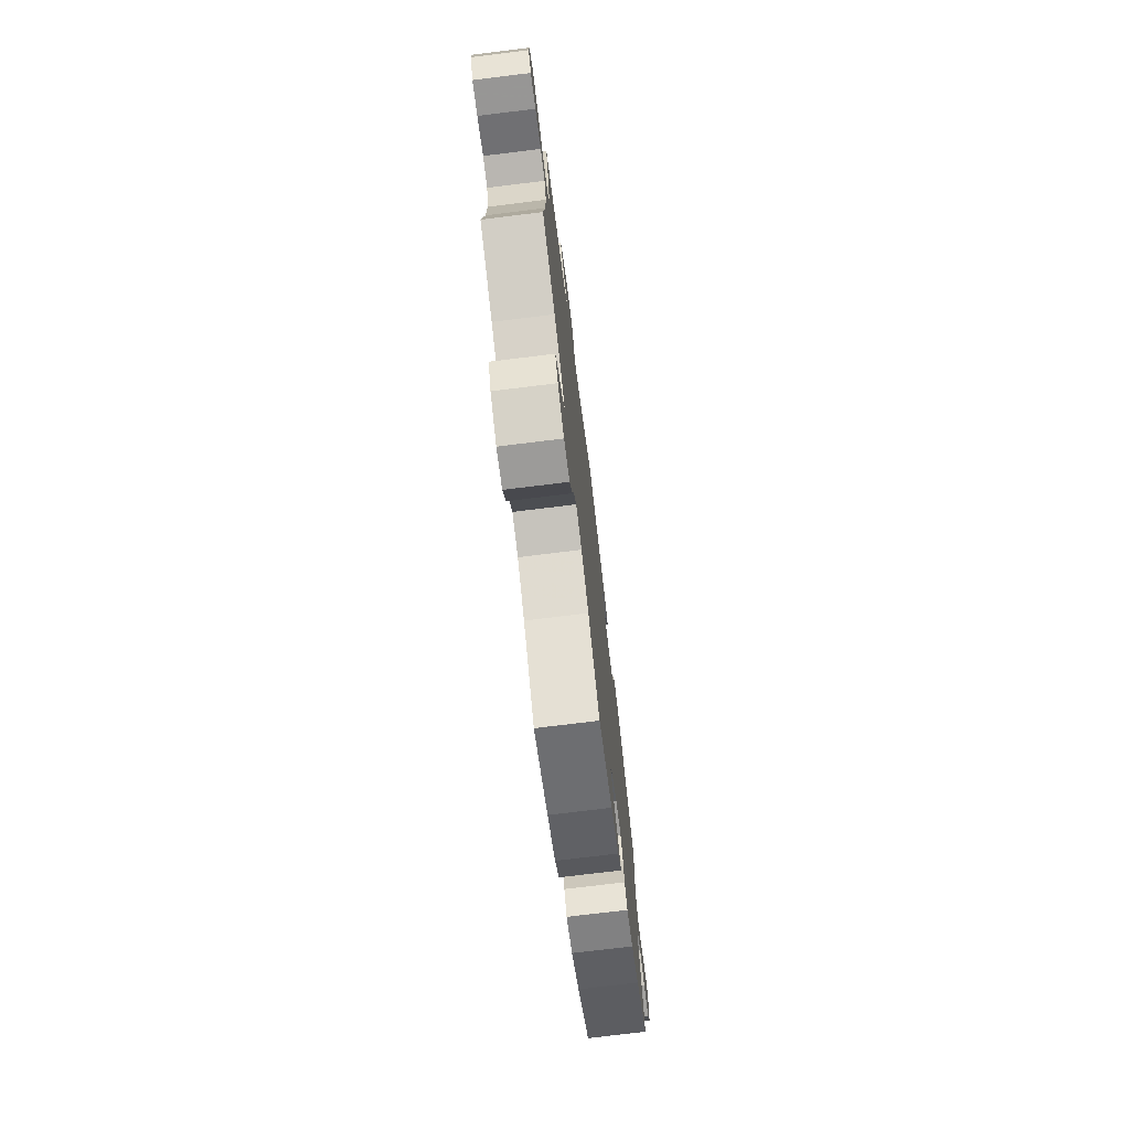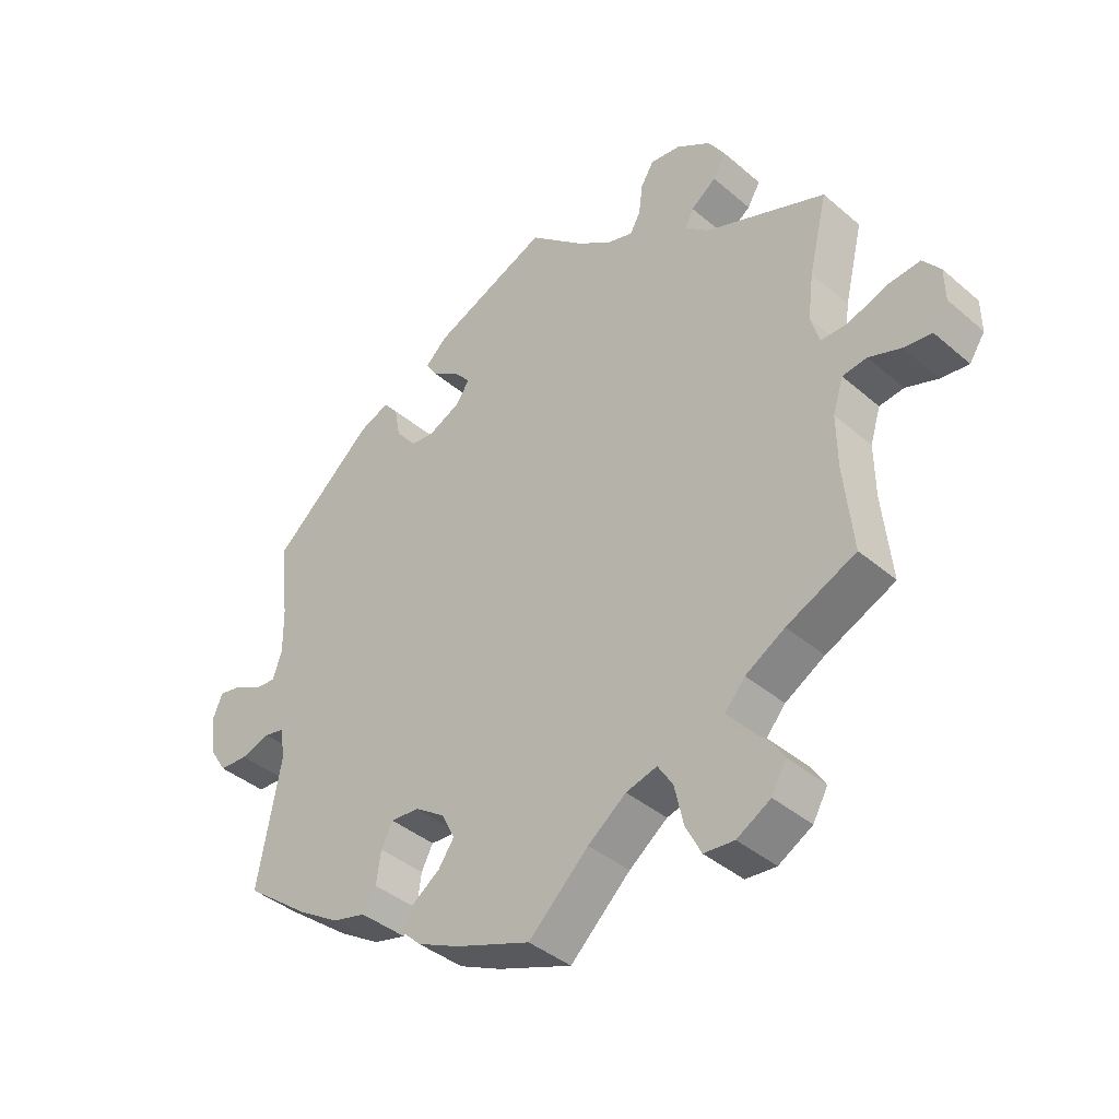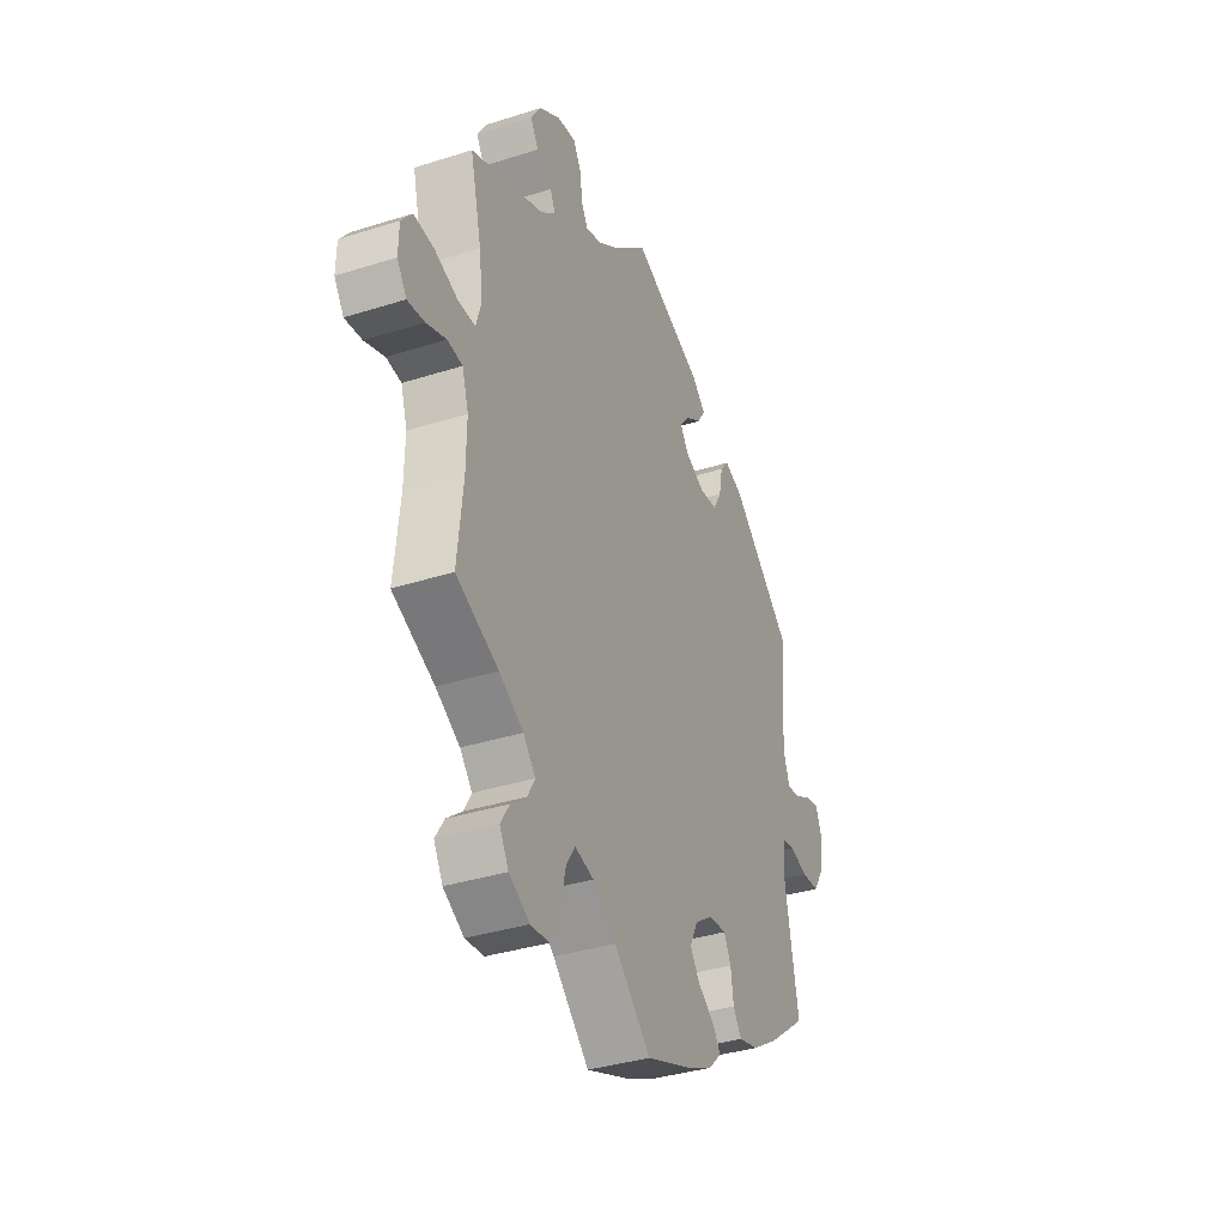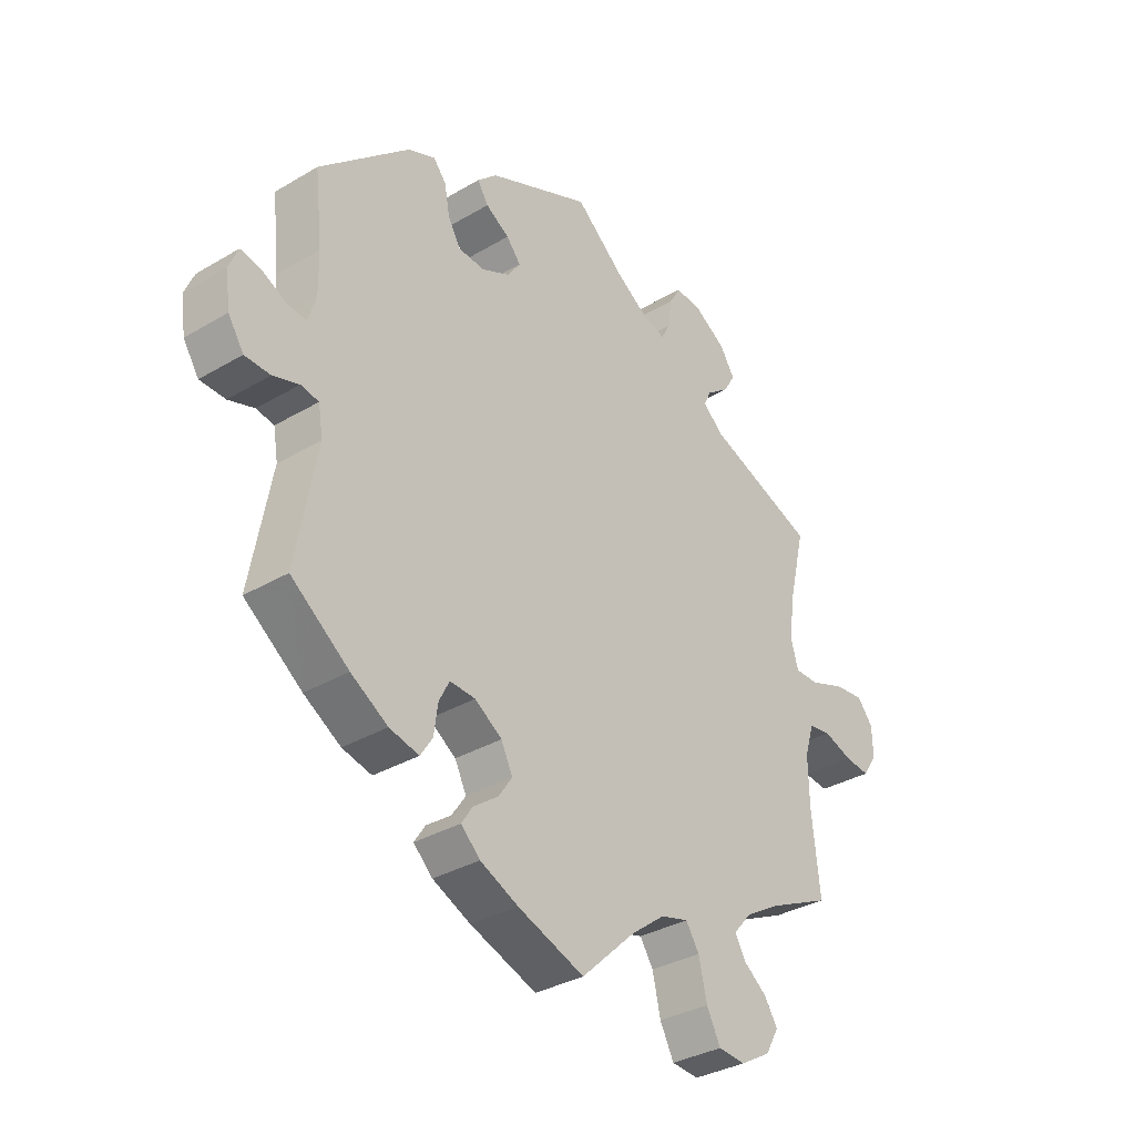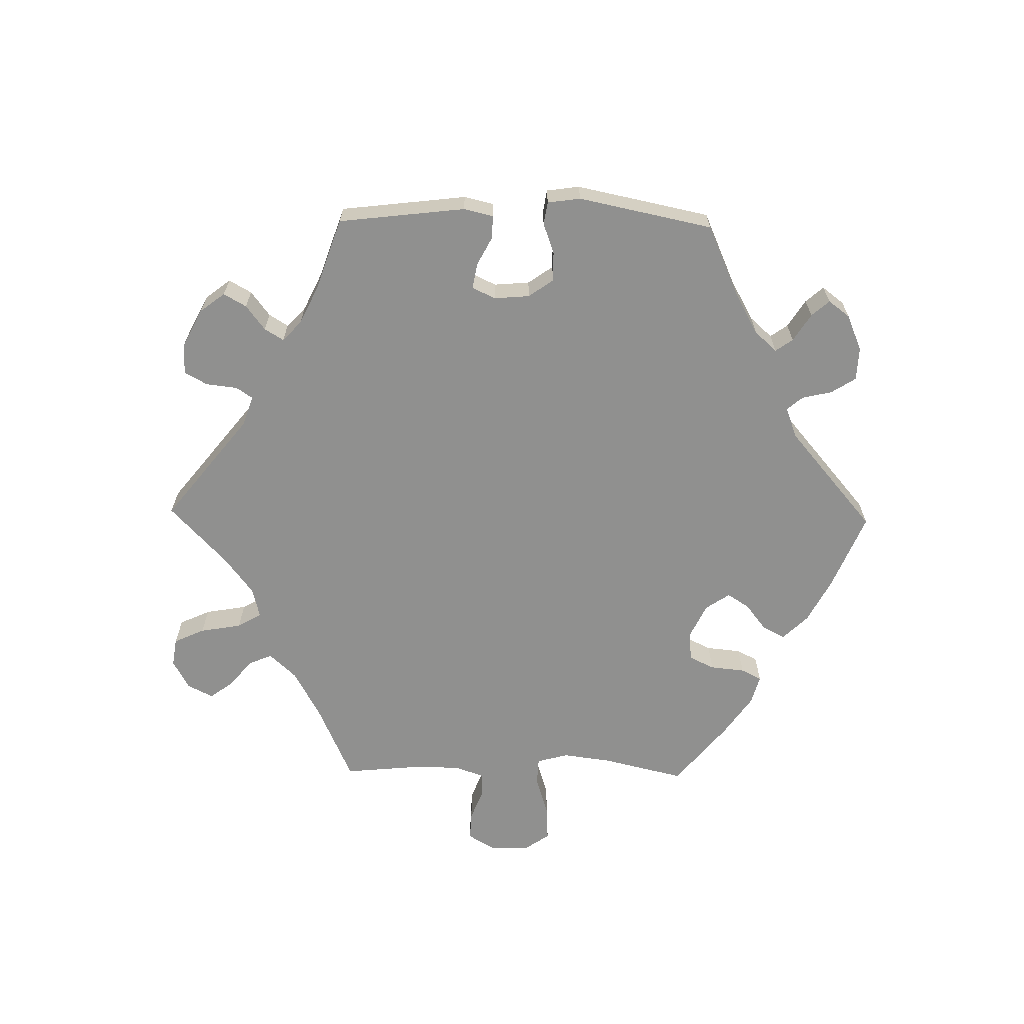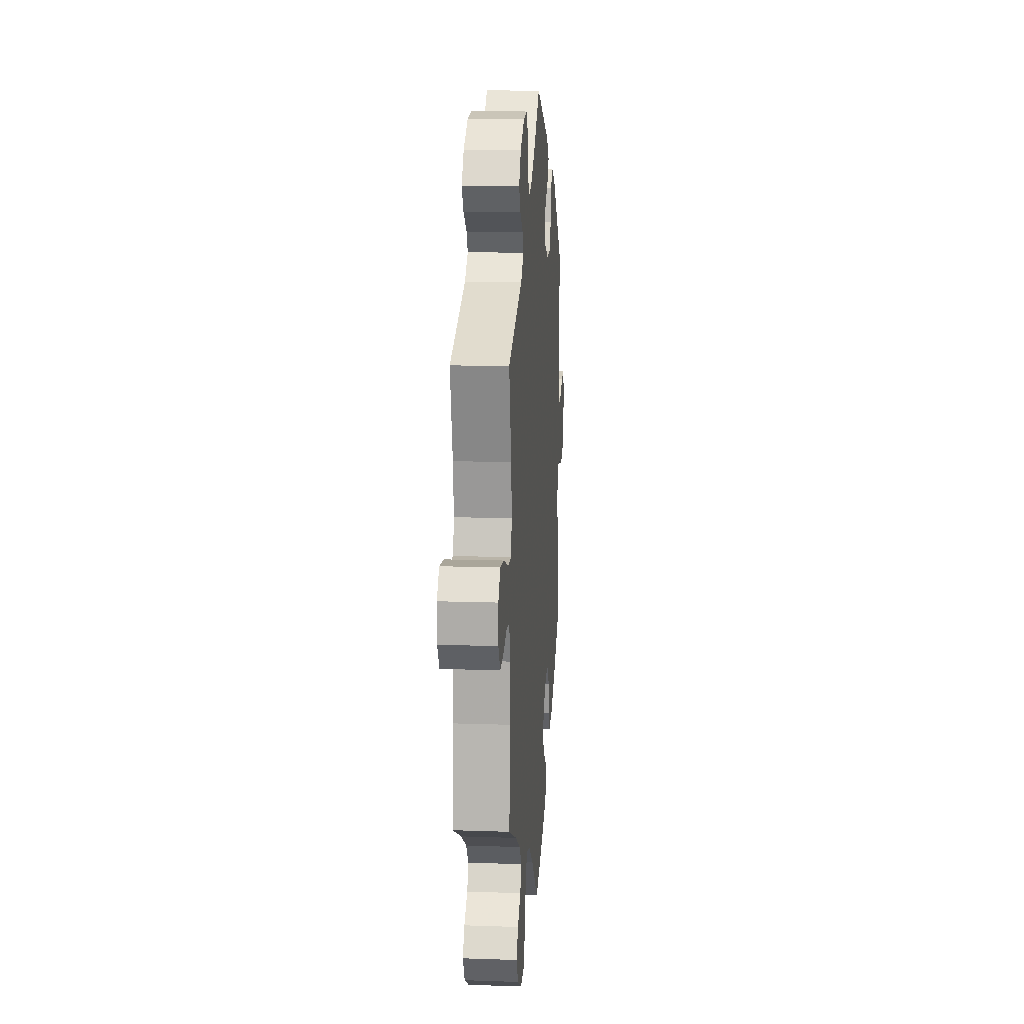
<metadata>
{"format":"obj","ext":"obj","renderer":"f3d","projection":"perspective","resolution":1024,"background":"white","views":[{"elev":-74.5,"azim":-83.0,"up":"+Z"},{"elev":-39.8,"azim":-136.5,"up":"+Z"},{"elev":-36.1,"azim":-67.4,"up":"+Z"},{"elev":-33.6,"azim":129.0,"up":"+Z"},{"elev":-65.6,"azim":29.0,"up":"+Y"},{"elev":13.3,"azim":-85.5,"up":"+Z"}]}
</metadata>
<code>
v 0.4 0.07 -0.365
v 0.336 0.07 -0.405
v 0.285 0.07 -0.418
v 0.264 0.07 -0.386
v 0.257 0.07 -0.336
v 0.239 0.07 -0.301
v 0.195 0.07 -0.304
v 0.148 0.07 -0.336
v 0.128 0.07 -0.377
v 0.152 0.07 -0.412
v 0.195 0.07 -0.443
v 0.214 0.07 -0.472
v 0.181 0.07 -0.504
v 0.115 0.07 -0.535
v 0 0.07 -0.578
v -0.093 0.07 -0.49
v -0.152 0.07 -0.445
v -0.2 0.07 -0.432
v -0.223 0.07 -0.468
v -0.237 0.07 -0.53
v -0.261 0.07 -0.577
v -0.308 0.07 -0.581
v -0.36 0.07 -0.551
v -0.383 0.07 -0.51
v -0.36 0.07 -0.474
v -0.321 0.07 -0.443
v -0.302 0.07 -0.41
v -0.333 0.07 -0.374
v -0.394 0.07 -0.338
v -0.501 0.07 -0.289
v -0.487 0.07 -0.156
v -0.486 0.07 -0.076
v -0.502 0.07 -0.024
v -0.54 0.07 -0.019
v -0.59 0.07 -0.037
v -0.633 0.07 -0.042
v -0.657 0.07 -0.006
v -0.656 0.07 0.045
v -0.629 0.07 0.079
v -0.578 0.07 0.074
v -0.518 0.07 0.052
v -0.476 0.07 0.052
v -0.463 0.07 0.097
v -0.472 0.07 0.168
v -0.501 0.07 0.289
v -0.314 0.07 0.362
v -0.277 0.07 0.394
v -0.29 0.07 0.421
v -0.329 0.07 0.45
v -0.349 0.07 0.484
v -0.323 0.07 0.525
v -0.27 0.07 0.559
v -0.223 0.07 0.565
v -0.203 0.07 0.531
v -0.197 0.07 0.484
v -0.181 0.07 0.454
v -0.141 0.07 0.466
v -0.087 0.07 0.503
v -0.001 0.07 0.578
v 0.178 0.07 0.501
v 0.212 0.07 0.469
v 0.193 0.07 0.439
v 0.152 0.07 0.413
v 0.127 0.07 0.383
v 0.149 0.07 0.351
v 0.198 0.07 0.328
v 0.244 0.07 0.332
v 0.266 0.07 0.371
v 0.275 0.07 0.42
v 0.297 0.07 0.447
v 0.344 0.07 0.428
v 0.5 0.07 0.289
v 0.487 0.07 0.169
v 0.486 0.07 0.099
v 0.5 0.07 0.056
v 0.532 0.07 0.059
v 0.576 0.07 0.082
v 0.611 0.07 0.089
v 0.627 0.07 0.051
v 0.619 0.07 -0.008
v 0.592 0.07 -0.05
v 0.548 0.07 -0.052
v 0.503 0.07 -0.038
v 0.472 0.07 -0.044
v 0.464 0.07 -0.093
v 0.5 0.07 -0.289
v 0.4 0 -0.365
v 0.336 0 -0.405
v 0.285 0 -0.418
v 0.264 0 -0.386
v 0.257 0 -0.336
v 0.239 0 -0.301
v 0.195 0 -0.304
v 0.148 0 -0.336
v 0.128 0 -0.377
v 0.152 0 -0.412
v 0.195 0 -0.443
v 0.214 0 -0.472
v 0.181 0 -0.504
v 0.115 0 -0.535
v 0 0 -0.578
v -0.093 0 -0.49
v -0.152 0 -0.445
v -0.2 0 -0.432
v -0.223 0 -0.468
v -0.237 0 -0.53
v -0.261 0 -0.577
v -0.308 0 -0.581
v -0.36 0 -0.551
v -0.383 0 -0.51
v -0.36 0 -0.474
v -0.321 0 -0.443
v -0.302 0 -0.41
v -0.333 0 -0.374
v -0.394 0 -0.338
v -0.501 0 -0.289
v -0.487 0 -0.156
v -0.486 0 -0.076
v -0.502 0 -0.024
v -0.54 0 -0.019
v -0.59 0 -0.037
v -0.633 0 -0.042
v -0.657 0 -0.006
v -0.656 0 0.045
v -0.629 0 0.079
v -0.578 0 0.074
v -0.518 0 0.052
v -0.476 0 0.052
v -0.463 0 0.097
v -0.472 0 0.168
v -0.501 0 0.289
v -0.314 0 0.362
v -0.277 0 0.394
v -0.29 0 0.421
v -0.329 0 0.45
v -0.349 0 0.484
v -0.323 0 0.525
v -0.27 0 0.559
v -0.223 0 0.565
v -0.203 0 0.531
v -0.197 0 0.484
v -0.181 0 0.454
v -0.141 0 0.466
v -0.087 0 0.503
v -0.001 0 0.578
v 0.178 0 0.501
v 0.212 0 0.469
v 0.193 0 0.439
v 0.152 0 0.413
v 0.127 0 0.383
v 0.149 0 0.351
v 0.198 0 0.328
v 0.244 0 0.332
v 0.266 0 0.371
v 0.275 0 0.42
v 0.297 0 0.447
v 0.344 0 0.428
v 0.5 0 0.289
v 0.487 0 0.169
v 0.486 0 0.099
v 0.5 0 0.056
v 0.532 0 0.059
v 0.576 0 0.082
v 0.611 0 0.089
v 0.627 0 0.051
v 0.619 0 -0.008
v 0.592 0 -0.05
v 0.548 0 -0.052
v 0.503 0 -0.038
v 0.472 0 -0.044
v 0.464 0 -0.093
v 0.5 0 -0.289
f 85 86 1 2
f 84 85 2 3
f 80 81 82 83
f 80 83 84
f 79 80 84
f 76 77 78 79
f 75 76 79 84
f 74 75 84 3
f 70 71 72 73
f 68 69 70 73
f 67 68 73 74
f 66 67 74 3
f 60 61 62 63
f 58 59 60 63
f 57 58 63 64
f 56 57 64 65
f 52 53 54 55
f 52 55 56
f 51 52 56
f 48 49 50 51
f 47 48 51 56
f 46 47 56 65
f 44 45 46 65
f 38 39 40 41
f 38 41 42
f 37 38 42
f 34 35 36 37
f 34 37 42
f 33 34 42
f 32 33 42
f 31 32 42 43
f 29 30 31
f 28 29 31 43
f 23 24 25 26
f 23 26 27
f 22 23 27
f 19 20 21 22
f 18 19 22 27
f 13 14 15 16
f 13 16 17
f 10 11 12 13
f 9 10 13 17
f 8 9 17 18
f 66 3 4 5
f 66 5 6
f 65 66 6 7
f 28 43 44 65
f 18 27 28 65
f 7 8 18 65
f 88 87 172 171
f 89 88 171 170
f 169 168 167 166
f 170 169 166
f 170 166 165
f 165 164 163 162
f 170 165 162 161
f 89 170 161 160
f 159 158 157 156
f 159 156 155 154
f 160 159 154 153
f 89 160 153 152
f 149 148 147 146
f 149 146 145 144
f 150 149 144 143
f 151 150 143 142
f 141 140 139 138
f 142 141 138
f 142 138 137
f 137 136 135 134
f 142 137 134 133
f 151 142 133 132
f 151 132 131 130
f 127 126 125 124
f 128 127 124
f 128 124 123
f 123 122 121 120
f 128 123 120
f 128 120 119
f 128 119 118
f 129 128 118 117
f 117 116 115
f 129 117 115 114
f 112 111 110 109
f 113 112 109
f 113 109 108
f 108 107 106 105
f 113 108 105 104
f 102 101 100 99
f 103 102 99
f 99 98 97 96
f 103 99 96 95
f 104 103 95 94
f 91 90 89 152
f 92 91 152
f 93 92 152 151
f 151 130 129 114
f 151 114 113 104
f 151 104 94 93
f 1 87 88 2
f 2 88 89 3
f 3 89 90 4
f 4 90 91 5
f 5 91 92 6
f 6 92 93 7
f 7 93 94 8
f 8 94 95 9
f 9 95 96 10
f 10 96 97 11
f 11 97 98 12
f 12 98 99 13
f 13 99 100 14
f 14 100 101 15
f 15 101 102 16
f 16 102 103 17
f 17 103 104 18
f 18 104 105 19
f 19 105 106 20
f 20 106 107 21
f 21 107 108 22
f 22 108 109 23
f 23 109 110 24
f 24 110 111 25
f 25 111 112 26
f 26 112 113 27
f 27 113 114 28
f 28 114 115 29
f 29 115 116 30
f 30 116 117 31
f 31 117 118 32
f 32 118 119 33
f 33 119 120 34
f 34 120 121 35
f 35 121 122 36
f 36 122 123 37
f 37 123 124 38
f 38 124 125 39
f 39 125 126 40
f 40 126 127 41
f 41 127 128 42
f 42 128 129 43
f 43 129 130 44
f 44 130 131 45
f 45 131 132 46
f 46 132 133 47
f 47 133 134 48
f 48 134 135 49
f 49 135 136 50
f 50 136 137 51
f 51 137 138 52
f 52 138 139 53
f 53 139 140 54
f 54 140 141 55
f 55 141 142 56
f 56 142 143 57
f 57 143 144 58
f 58 144 145 59
f 59 145 146 60
f 60 146 147 61
f 61 147 148 62
f 62 148 149 63
f 63 149 150 64
f 64 150 151 65
f 65 151 152 66
f 66 152 153 67
f 67 153 154 68
f 68 154 155 69
f 69 155 156 70
f 70 156 157 71
f 71 157 158 72
f 72 158 159 73
f 73 159 160 74
f 74 160 161 75
f 75 161 162 76
f 76 162 163 77
f 77 163 164 78
f 78 164 165 79
f 79 165 166 80
f 80 166 167 81
f 81 167 168 82
f 82 168 169 83
f 83 169 170 84
f 84 170 171 85
f 85 171 172 86
f 86 172 87 1

</code>
